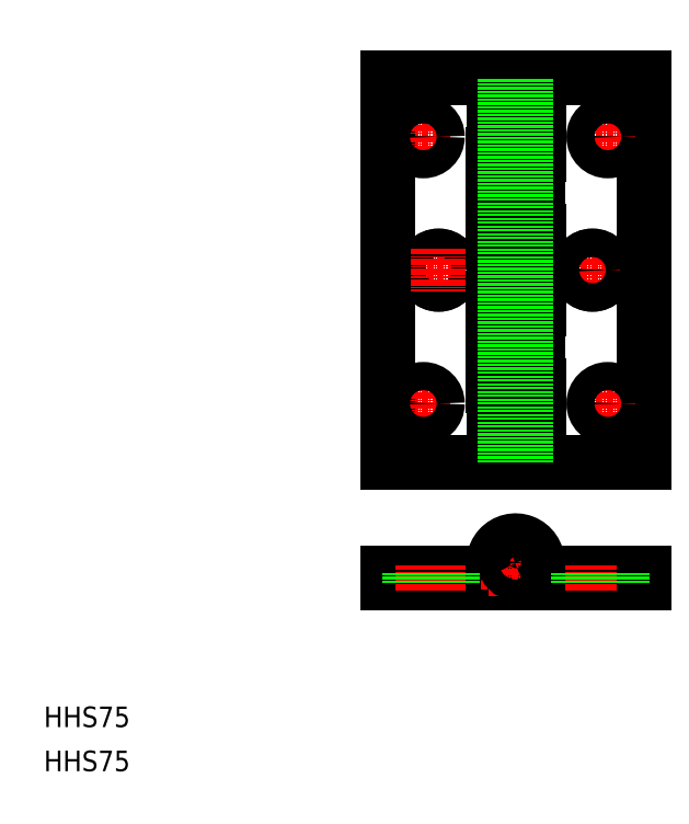
<metadata>
{"format":"dxf","ext":"dxf","renderer":"ezdxf+matplotlib","layout":"modelspace","background":"white","min_lineweight":24,"dpi":150}
</metadata>
<code>
0
SECTION
2
ENTITIES
0
TEXT
8
0
10
-1.517e-07
20
8.599
30
0
40
4
1
HHS75
0
TEXT
8
0
10
-1.517e-07
20
-1.335e-07
30
0
40
4
1
HHS75
0
LINE
8
CENTER
10
69.75
20
71.68
30
0
11
78.25
21
71.68
31
0
0
LINE
8
CENTER
10
69.75
20
123.7
30
0
11
78.25
21
123.7
31
0
0
LINE
8
0
10
67
20
60.18
30
0
11
96.25
21
60.18
31
0
0
LINE
8
0
10
96.25
20
135.2
30
0
11
67
21
135.2
31
0
0
LINE
8
0
10
67
20
60.18
30
0
11
67
21
135.2
31
0
0
LINE
8
CENTER
10
92
20
140.2
30
0
11
92
21
55.18
31
0
0
LINE
8
0
10
117
20
60.18
30
0
11
117
21
135.2
31
0
0
LINE
8
0
10
96.25
20
135.2
30
0
11
96.25
21
60.18
31
0
0
LINE
8
0
10
87.5
20
105.2
30
0
11
87.5
21
120.2
31
0
0
LINE
8
0
10
87.75
20
135.2
30
0
11
87.75
21
60.18
31
0
0
LINE
8
CENTER
10
74
20
75.93
30
0
11
74
21
67.43
31
0
0
LINE
8
CENTER
10
110
20
75.93
30
0
11
110
21
67.43
31
0
0
LINE
8
0
10
96.5
20
75.18
30
0
11
96.5
21
60.18
31
0
0
LINE
8
0
10
96.5
20
60.18
30
0
11
117
21
60.18
31
0
0
LINE
8
CENTER
10
102.8
20
97.68
30
0
11
111.3
21
97.68
31
0
0
LINE
8
0
10
96.5
20
90.18
30
0
11
96.5
21
105.2
31
0
0
CIRCLE
8
0
10
74
20
71.68
30
0
40
2.75
0
LINE
8
0
10
87.5
20
75.18
30
0
11
87.5
21
90.18
31
0
0
LINE
8
0
10
96.5
20
75.18
30
0
11
87.5
21
75.18
31
0
0
LINE
8
0
10
96.5
20
90.18
30
0
11
87.5
21
90.18
31
0
0
LINE
8
CENTER
10
72.75
20
97.68
30
0
11
81.25
21
97.68
31
0
0
CIRCLE
8
0
10
77
20
97.68
30
0
40
2.75
0
CIRCLE
8
0
10
77
20
97.68
30
0
40
2.75
0
LINE
8
CENTER
10
77
20
101.9
30
0
11
77
21
93.43
31
0
0
LINE
8
0
10
87.5
20
105.2
30
0
11
96.5
21
105.2
31
0
0
LINE
8
CENTER
10
105.8
20
71.68
30
0
11
114.3
21
71.68
31
0
0
CIRCLE
8
0
10
110
20
71.68
30
0
40
2.75
0
LINE
8
CENTER
10
107
20
101.9
30
0
11
107
21
93.43
31
0
0
CIRCLE
8
0
10
107
20
97.68
30
0
40
2.75
0
CIRCLE
8
0
10
107
20
97.68
30
0
40
2.75
0
LINE
8
0
10
117
20
135.2
30
0
11
96.5
21
135.2
31
0
0
LINE
8
CENTER
10
74
20
127.9
30
0
11
74
21
119.4
31
0
0
CIRCLE
8
0
10
74
20
123.7
30
0
40
2.75
0
LINE
8
0
10
96.5
20
120.2
30
0
11
96.5
21
135.2
31
0
0
LINE
8
0
10
96.5
20
120.2
30
0
11
87.5
21
120.2
31
0
0
LINE
8
CENTER
10
110
20
127.9
30
0
11
110
21
119.4
31
0
0
LINE
8
CENTER
10
105.8
20
123.7
30
0
11
114.3
21
123.7
31
0
0
CIRCLE
8
0
10
110
20
123.7
30
0
40
2.75
0
LINE
8
0
10
67
20
38.68
30
0
11
92
21
38.68
31
0
0
LINE
8
0
10
67
20
36.68
30
0
11
117
21
36.68
31
0
0
LINE
8
0
10
67
20
36.68
30
0
11
67
21
38.68
31
0
0
LINE
8
0
10
95.75
20
38.68
30
0
11
117
21
38.68
31
0
0
LINE
8
CENTER
10
85.25
20
40.68
30
0
11
98.75
21
40.68
31
0
0
LINE
8
CENTER
10
74
20
35.18
30
0
11
74
21
40.18
31
0
0
LINE
8
CENTER
10
77
20
35.18
30
0
11
77
21
40.18
31
0
0
LINE
8
CENTER
10
92
20
47.43
30
0
11
92
21
33.93
31
0
0
CIRCLE
8
0
10
92
20
40.68
30
0
40
2
0
ARC
8
0
10
92
20
40.68
30
0
40
4.25
50
289.7
51
208.1
0
LINE
8
CENTER
10
107
20
35.18
30
0
11
107
21
40.18
31
0
0
LINE
8
CENTER
10
110
20
35.18
30
0
11
110
21
40.18
31
0
0
LINE
8
0
10
117
20
36.68
30
0
11
117
21
38.68
31
0
0
LINE
8
0
10
71.25
20
38.68
30
0
11
71.25
21
36.68
31
0
0
LINE
8
0
10
76.75
20
38.68
30
0
11
76.75
21
36.68
31
0
0
LINE
8
0
10
79.75
20
38.68
30
0
11
79.75
21
36.68
31
0
0
LINE
8
0
10
104.3
20
36.68
30
0
11
104.3
21
38.68
31
0
0
LINE
8
0
10
107.3
20
36.68
30
0
11
107.3
21
38.68
31
0
0
LINE
8
0
10
112.8
20
36.68
30
0
11
112.8
21
38.68
31
0
0
LINE
8
0
10
90
20
60.18
30
0
11
90
21
135.2
31
0
0
LINE
8
0
10
94
20
60.18
30
0
11
94
21
135.2
31
0
0
ENDSEC
0
EOF

</code>
